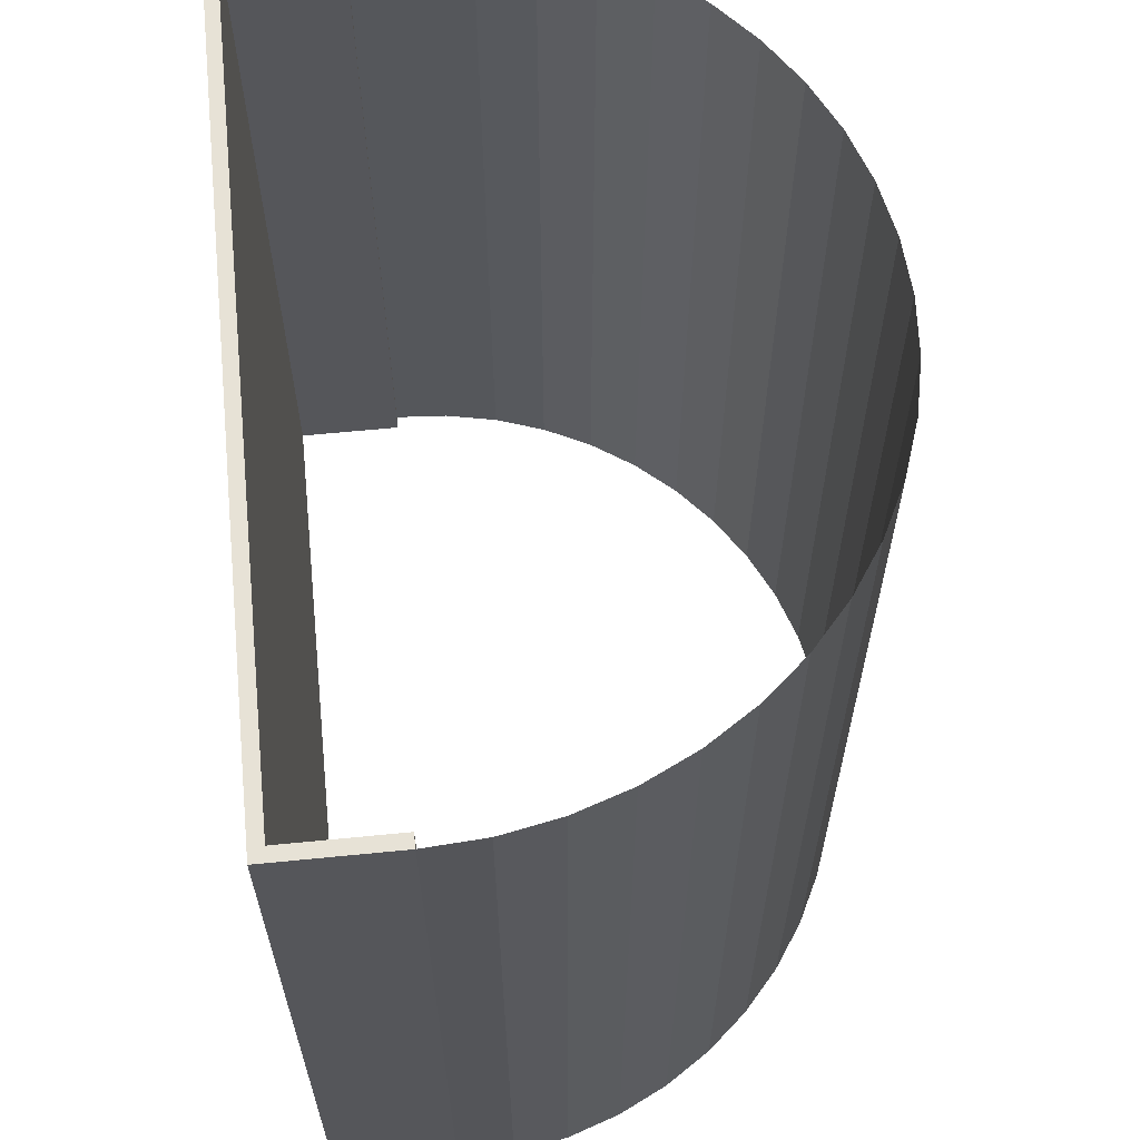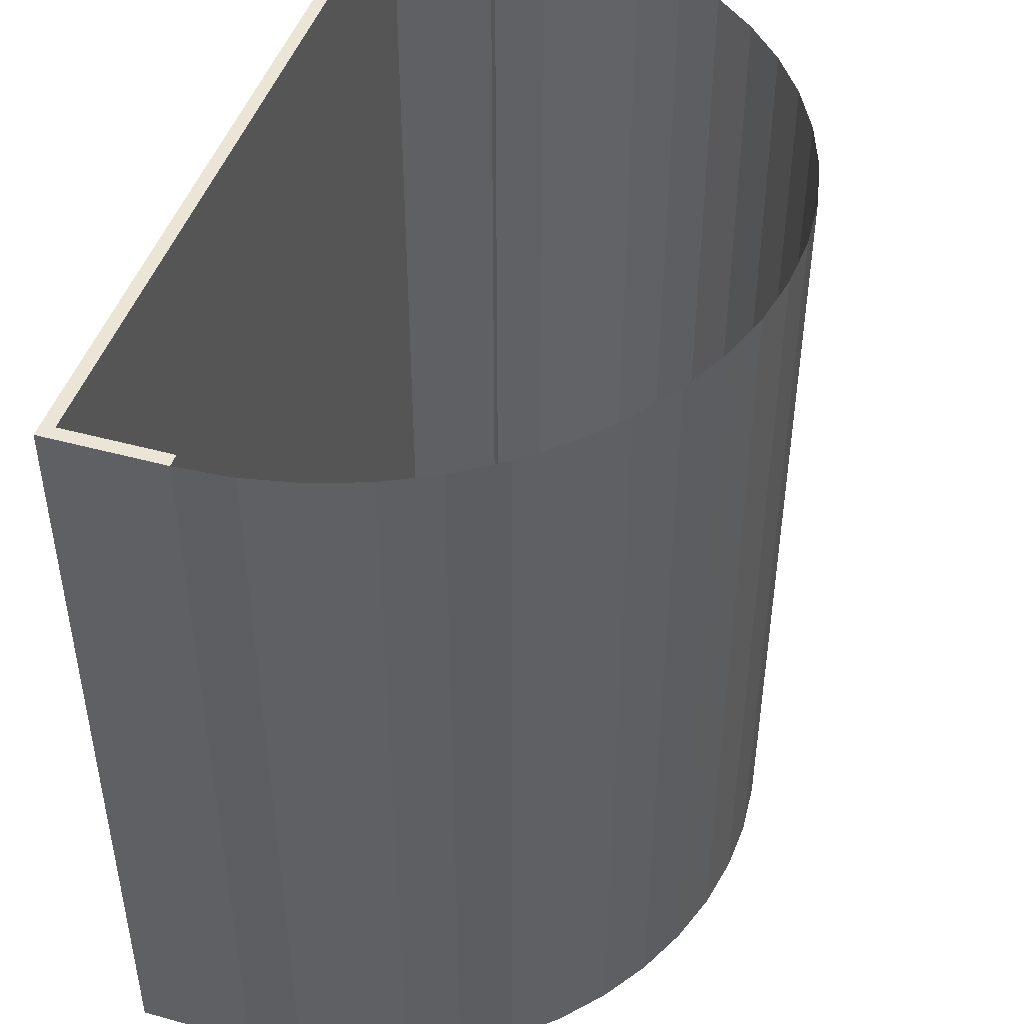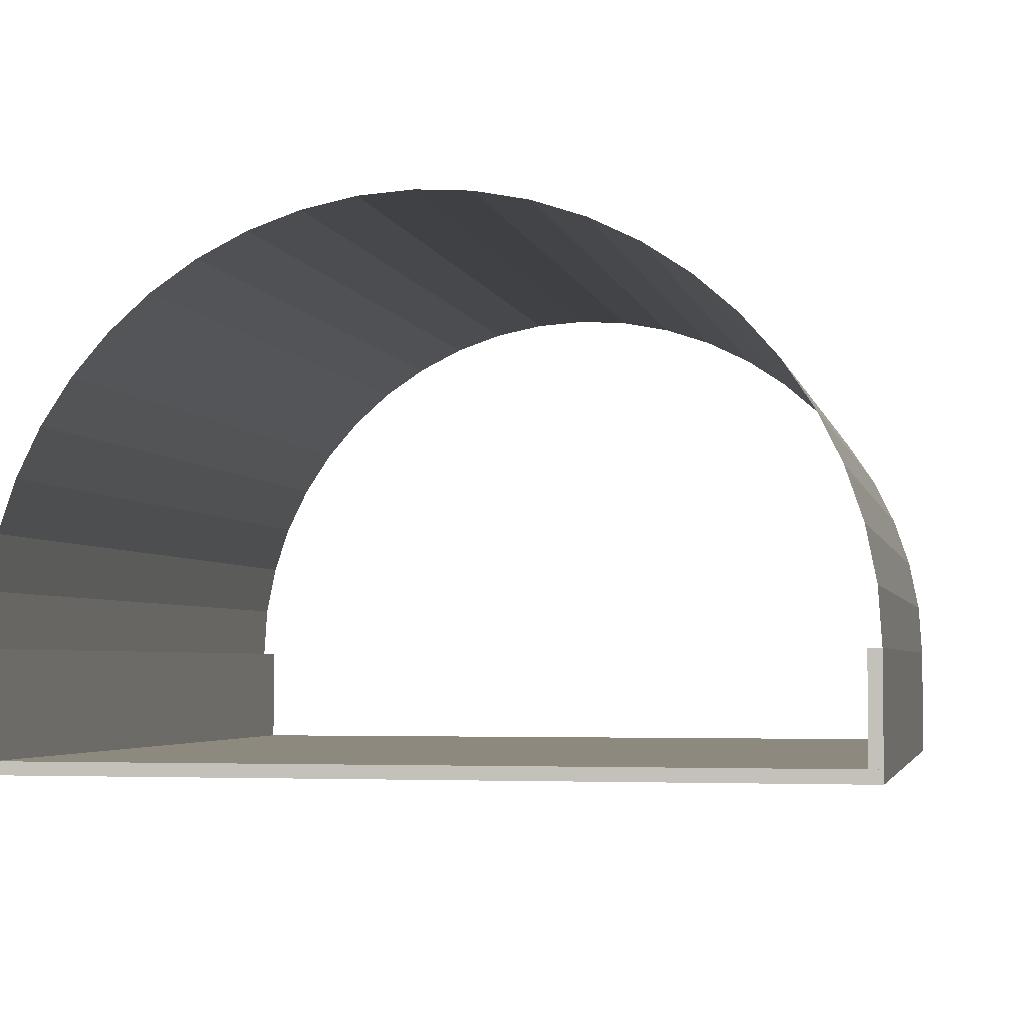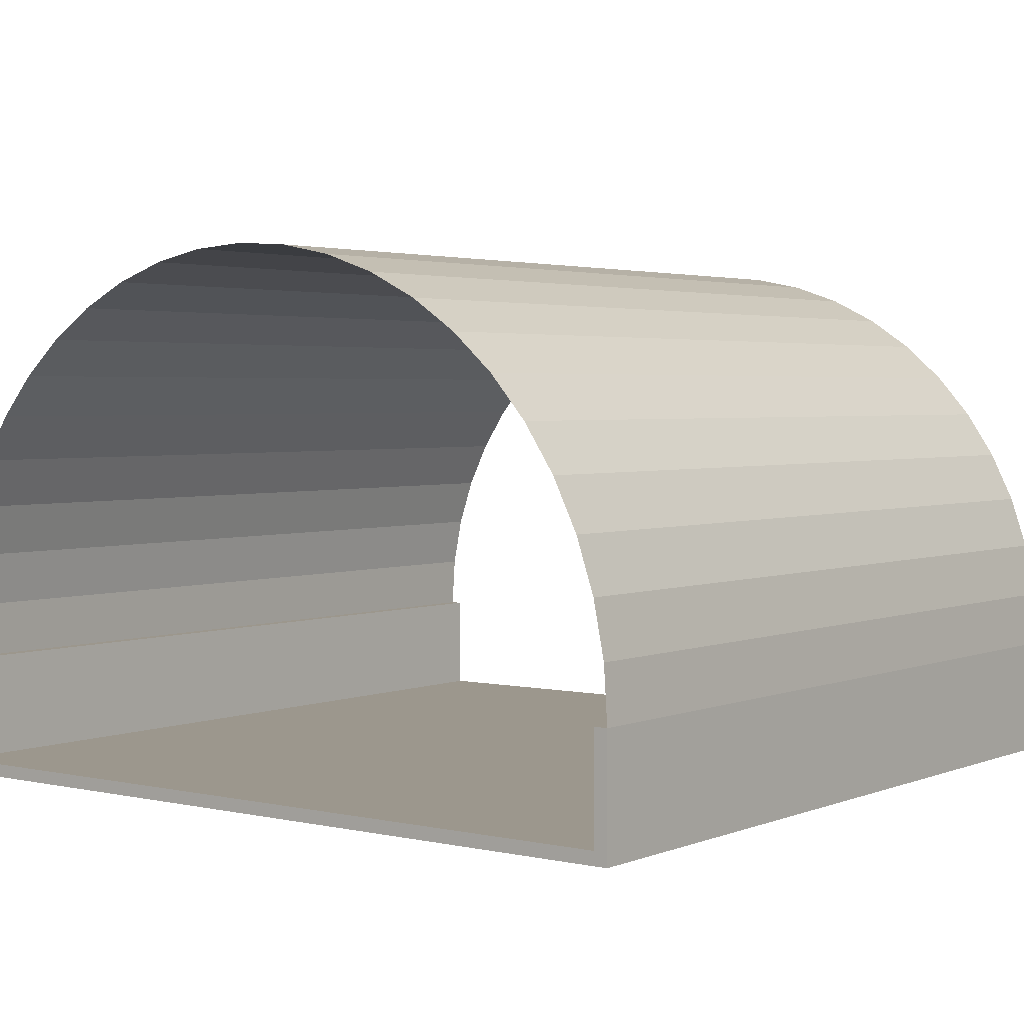
<metadata>
{"format":"obj","ext":"obj","renderer":"f3d","projection":"perspective","resolution":1024,"background":"white","views":[{"elev":63.1,"azim":84.3,"up":"+Z"},{"elev":46.0,"azim":107.5,"up":"+Z"},{"elev":-3.8,"azim":12.3,"up":"+Y"},{"elev":2.9,"azim":37.3,"up":"+Y"}]}
</metadata>
<code>
o Cube.001_Cube.003
v -1.28 1e-06 1.28
v -1.28 0.32 1.28
v -1.28 1e-06 -1.28
v -1.28 0.32 -1.28
v -1.24 1e-06 1.28
v -1.24 0.32 1.28
v -1.24 1e-06 -1.28
v -1.24 0.32 -1.28
f 2 4 3 1
f 4 8 7 3
f 8 6 5 7
f 6 2 1 5
f 1 3 7 5
f 6 8 4 2
o Cube_Cube.001
v -1.28 -0.04 1.28
v -1.28 0 1.28
v -1.28 -0.04 -1.28
v -1.28 0 -1.28
v 1.28 -0.04 1.28
v 1.28 0 1.28
v 1.28 -0.04 -1.28
v 1.28 0 -1.28
f 10 12 11 9
f 12 16 15 11
f 16 14 13 15
f 14 10 9 13
f 9 11 15 13
f 14 16 12 10
o Cylinder
v 0 1.6 -1.28
v 0 1.6 1.28
v 0.1671 1.589 -1.28
v 0.1671 1.589 1.28
v 0.3313 1.556 -1.28
v 0.3313 1.556 1.28
v 0.4898 1.503 -1.28
v 0.4898 1.503 1.28
v 0.64 1.429 -1.28
v 0.64 1.429 1.28
v 0.7792 1.335 -1.28
v 0.7792 1.335 1.28
v 0.9051 1.225 -1.28
v 0.9051 1.225 1.28
v 1.015 1.099 -1.28
v 1.015 1.099 1.28
v 1.109 0.96 -1.28
v 1.109 0.96 1.28
v 1.183 0.8098 -1.28
v 1.183 0.8098 1.28
v 1.236 0.6513 -1.28
v 1.236 0.6513 1.28
v 1.269 0.4871 -1.28
v 1.269 0.4871 1.28
v 1.28 0.32 -1.28
v 1.28 0.32 1.28
v -1.28 0.32 -1.28
v -1.28 0.32 1.28
v -1.269 0.4871 -1.28
v -1.269 0.4871 1.28
v -1.236 0.6513 -1.28
v -1.236 0.6513 1.28
v -1.183 0.8098 -1.28
v -1.183 0.8098 1.28
v -1.109 0.96 -1.28
v -1.109 0.96 1.28
v -1.015 1.099 -1.28
v -1.015 1.099 1.28
v -0.9051 1.225 -1.28
v -0.9051 1.225 1.28
v -0.7792 1.335 -1.28
v -0.7792 1.335 1.28
v -0.64 1.429 -1.28
v -0.64 1.429 1.28
v -0.4898 1.503 -1.28
v -0.4898 1.503 1.28
v -0.3313 1.556 -1.28
v -0.3313 1.556 1.28
v -0.1671 1.589 -1.28
v -0.1671 1.589 1.28
v 0 1.6 -1.083
v 0 1.6 -0.8862
v 0 1.6 -0.6892
v 0 1.6 -0.4923
v 0 1.6 -0.2954
v 0 1.6 -0.09846
v 0 1.6 0.09846
v 0 1.6 0.2954
v 0 1.6 0.4923
v 0 1.6 0.6892
v 0 1.6 0.8862
v 0 1.6 1.083
v 0.1671 1.589 1.083
v 0.1671 1.589 0.8862
v 0.1671 1.589 0.6892
v 0.1671 1.589 0.4923
v 0.1671 1.589 0.2954
v 0.1671 1.589 0.09846
v 0.1671 1.589 -0.09846
v 0.1671 1.589 -0.2954
v 0.1671 1.589 -0.4923
v 0.1671 1.589 -0.6892
v 0.1671 1.589 -0.8862
v 0.1671 1.589 -1.083
v 0.3313 1.556 1.083
v 0.3313 1.556 0.8862
v 0.3313 1.556 0.6892
v 0.3313 1.556 0.4923
v 0.3313 1.556 0.2954
v 0.3313 1.556 0.09846
v 0.3313 1.556 -0.09846
v 0.3313 1.556 -0.2954
v 0.3313 1.556 -0.4923
v 0.3313 1.556 -0.6892
v 0.3313 1.556 -0.8862
v 0.3313 1.556 -1.083
v 0.4898 1.503 1.083
v 0.4898 1.503 0.8862
v 0.4898 1.503 0.6892
v 0.4898 1.503 0.4923
v 0.4898 1.503 0.2954
v 0.4898 1.503 0.09846
v 0.4898 1.503 -0.09846
v 0.4898 1.503 -0.2954
v 0.4898 1.503 -0.4923
v 0.4898 1.503 -0.6892
v 0.4898 1.503 -0.8862
v 0.4898 1.503 -1.083
v 0.64 1.429 1.083
v 0.64 1.429 0.8862
v 0.64 1.429 0.6892
v 0.64 1.429 0.4923
v 0.64 1.429 0.2954
v 0.64 1.429 0.09846
v 0.64 1.429 -0.09846
v 0.64 1.429 -0.2954
v 0.64 1.429 -0.4923
v 0.64 1.429 -0.6892
v 0.64 1.429 -0.8862
v 0.64 1.429 -1.083
v 0.7792 1.335 1.083
v 0.7792 1.335 0.8862
v 0.7792 1.335 0.6892
v 0.7792 1.335 0.4923
v 0.7792 1.335 0.2954
v 0.7792 1.335 0.09846
v 0.7792 1.335 -0.09846
v 0.7792 1.335 -0.2954
v 0.7792 1.335 -0.4923
v 0.7792 1.335 -0.6892
v 0.7792 1.335 -0.8862
v 0.7792 1.335 -1.083
v 0.9051 1.225 1.083
v 0.9051 1.225 0.8862
v 0.9051 1.225 0.6892
v 0.9051 1.225 0.4923
v 0.9051 1.225 0.2954
v 0.9051 1.225 0.09846
v 0.9051 1.225 -0.09846
v 0.9051 1.225 -0.2954
v 0.9051 1.225 -0.4923
v 0.9051 1.225 -0.6892
v 0.9051 1.225 -0.8862
v 0.9051 1.225 -1.083
v 1.015 1.099 1.083
v 1.015 1.099 0.8862
v 1.015 1.099 0.6892
v 1.015 1.099 0.4923
v 1.015 1.099 0.2954
v 1.015 1.099 0.09846
v 1.015 1.099 -0.09846
v 1.015 1.099 -0.2954
v 1.015 1.099 -0.4923
v 1.015 1.099 -0.6892
v 1.015 1.099 -0.8862
v 1.015 1.099 -1.083
v 1.109 0.96 1.083
v 1.109 0.96 0.8862
v 1.109 0.96 0.6892
v 1.109 0.96 0.4923
v 1.109 0.96 0.2954
v 1.109 0.96 0.09846
v 1.109 0.96 -0.09846
v 1.109 0.96 -0.2954
v 1.109 0.96 -0.4923
v 1.109 0.96 -0.6892
v 1.109 0.96 -0.8862
v 1.109 0.96 -1.083
v 1.183 0.8098 1.083
v 1.183 0.8098 0.8862
v 1.183 0.8098 0.6892
v 1.183 0.8098 0.4923
v 1.183 0.8098 0.2954
v 1.183 0.8098 0.09846
v 1.183 0.8098 -0.09846
v 1.183 0.8098 -0.2954
v 1.183 0.8098 -0.4923
v 1.183 0.8098 -0.6892
v 1.183 0.8098 -0.8862
v 1.183 0.8098 -1.083
v 1.236 0.6513 1.083
v 1.236 0.6513 0.8862
v 1.236 0.6513 0.6892
v 1.236 0.6513 0.4923
v 1.236 0.6513 0.2954
v 1.236 0.6513 0.09846
v 1.236 0.6513 -0.09846
v 1.236 0.6513 -0.2954
v 1.236 0.6513 -0.4923
v 1.236 0.6513 -0.6892
v 1.236 0.6513 -0.8862
v 1.236 0.6513 -1.083
v 1.269 0.4871 1.083
v 1.269 0.4871 0.8862
v 1.269 0.4871 0.6892
v 1.269 0.4871 0.4923
v 1.269 0.4871 0.2954
v 1.269 0.4871 0.09846
v 1.269 0.4871 -0.09846
v 1.269 0.4871 -0.2954
v 1.269 0.4871 -0.4923
v 1.269 0.4871 -0.6892
v 1.269 0.4871 -0.8862
v 1.269 0.4871 -1.083
v 1.28 0.32 1.083
v 1.28 0.32 0.8862
v 1.28 0.32 0.6892
v 1.28 0.32 0.4923
v 1.28 0.32 0.2954
v 1.28 0.32 0.09846
v 1.28 0.32 -0.09846
v 1.28 0.32 -0.2954
v 1.28 0.32 -0.4923
v 1.28 0.32 -0.6892
v 1.28 0.32 -0.8862
v 1.28 0.32 -1.083
v -1.28 0.32 1.083
v -1.28 0.32 0.8862
v -1.28 0.32 0.6892
v -1.28 0.32 0.4923
v -1.28 0.32 0.2954
v -1.28 0.32 0.09846
v -1.28 0.32 -0.09846
v -1.28 0.32 -0.2954
v -1.28 0.32 -0.4923
v -1.28 0.32 -0.6892
v -1.28 0.32 -0.8862
v -1.28 0.32 -1.083
v -1.269 0.4871 1.083
v -1.269 0.4871 0.8862
v -1.269 0.4871 0.6892
v -1.269 0.4871 0.4923
v -1.269 0.4871 0.2954
v -1.269 0.4871 0.09846
v -1.269 0.4871 -0.09846
v -1.269 0.4871 -0.2954
v -1.269 0.4871 -0.4923
v -1.269 0.4871 -0.6892
v -1.269 0.4871 -0.8862
v -1.269 0.4871 -1.083
v -1.236 0.6513 1.083
v -1.236 0.6513 0.8862
v -1.236 0.6513 0.6892
v -1.236 0.6513 0.4923
v -1.236 0.6513 0.2954
v -1.236 0.6513 0.09846
v -1.236 0.6513 -0.09846
v -1.236 0.6513 -0.2954
v -1.236 0.6513 -0.4923
v -1.236 0.6513 -0.6892
v -1.236 0.6513 -0.8862
v -1.236 0.6513 -1.083
v -1.183 0.8098 1.083
v -1.183 0.8098 0.8862
v -1.183 0.8098 0.6892
v -1.183 0.8098 0.4923
v -1.183 0.8098 0.2954
v -1.183 0.8098 0.09846
v -1.183 0.8098 -0.09846
v -1.183 0.8098 -0.2954
v -1.183 0.8098 -0.4923
v -1.183 0.8098 -0.6892
v -1.183 0.8098 -0.8862
v -1.183 0.8098 -1.083
v -1.109 0.96 1.083
v -1.109 0.96 0.8862
v -1.109 0.96 0.6892
v -1.109 0.96 0.4923
v -1.109 0.96 0.2954
v -1.109 0.96 0.09846
v -1.109 0.96 -0.09846
v -1.109 0.96 -0.2954
v -1.109 0.96 -0.4923
v -1.109 0.96 -0.6892
v -1.109 0.96 -0.8862
v -1.109 0.96 -1.083
v -1.015 1.099 1.083
v -1.015 1.099 0.8862
v -1.015 1.099 0.6892
v -1.015 1.099 0.4923
v -1.015 1.099 0.2954
v -1.015 1.099 0.09846
v -1.015 1.099 -0.09846
v -1.015 1.099 -0.2954
v -1.015 1.099 -0.4923
v -1.015 1.099 -0.6892
v -1.015 1.099 -0.8862
v -1.015 1.099 -1.083
v -0.9051 1.225 1.083
v -0.9051 1.225 0.8862
v -0.9051 1.225 0.6892
v -0.9051 1.225 0.4923
v -0.9051 1.225 0.2954
v -0.9051 1.225 0.09846
v -0.9051 1.225 -0.09846
v -0.9051 1.225 -0.2954
v -0.9051 1.225 -0.4923
v -0.9051 1.225 -0.6892
v -0.9051 1.225 -0.8862
v -0.9051 1.225 -1.083
v -0.7792 1.335 1.083
v -0.7792 1.335 0.8862
v -0.7792 1.335 0.6892
v -0.7792 1.335 0.4923
v -0.7792 1.335 0.2954
v -0.7792 1.335 0.09846
v -0.7792 1.335 -0.09846
v -0.7792 1.335 -0.2954
v -0.7792 1.335 -0.4923
v -0.7792 1.335 -0.6892
v -0.7792 1.335 -0.8862
v -0.7792 1.335 -1.083
v -0.64 1.429 1.083
v -0.64 1.429 0.8862
v -0.64 1.429 0.6892
v -0.64 1.429 0.4923
v -0.64 1.429 0.2954
v -0.64 1.429 0.09846
v -0.64 1.429 -0.09846
v -0.64 1.429 -0.2954
v -0.64 1.429 -0.4923
v -0.64 1.429 -0.6892
v -0.64 1.429 -0.8862
v -0.64 1.429 -1.083
v -0.4898 1.503 1.083
v -0.4898 1.503 0.8862
v -0.4898 1.503 0.6892
v -0.4898 1.503 0.4923
v -0.4898 1.503 0.2954
v -0.4898 1.503 0.09846
v -0.4898 1.503 -0.09846
v -0.4898 1.503 -0.2954
v -0.4898 1.503 -0.4923
v -0.4898 1.503 -0.6892
v -0.4898 1.503 -0.8862
v -0.4898 1.503 -1.083
v -0.3313 1.556 1.083
v -0.3313 1.556 0.8862
v -0.3313 1.556 0.6892
v -0.3313 1.556 0.4923
v -0.3313 1.556 0.2954
v -0.3313 1.556 0.09846
v -0.3313 1.556 -0.09846
v -0.3313 1.556 -0.2954
v -0.3313 1.556 -0.4923
v -0.3313 1.556 -0.6892
v -0.3313 1.556 -0.8862
v -0.3313 1.556 -1.083
v -0.1671 1.589 1.083
v -0.1671 1.589 0.8862
v -0.1671 1.589 0.6892
v -0.1671 1.589 0.4923
v -0.1671 1.589 0.2954
v -0.1671 1.589 0.09846
v -0.1671 1.589 -0.09846
v -0.1671 1.589 -0.2954
v -0.1671 1.589 -0.4923
v -0.1671 1.589 -0.6892
v -0.1671 1.589 -0.8862
v -0.1671 1.589 -1.083
f 78 18 20 79
f 79 20 22 91
f 91 22 24 103
f 103 24 26 115
f 115 26 28 127
f 127 28 30 139
f 139 30 32 151
f 151 32 34 163
f 163 34 36 175
f 175 36 38 187
f 187 38 40 199
f 199 40 42 211
f 223 44 46 235
f 235 46 48 247
f 247 48 50 259
f 259 50 52 271
f 271 52 54 283
f 283 54 56 295
f 295 56 58 307
f 307 58 60 319
f 319 60 62 331
f 331 62 64 343
f 343 64 66 355
f 355 66 18 78
f 65 366 67 17
f 366 365 68 67
f 365 364 69 68
f 364 363 70 69
f 363 362 71 70
f 362 361 72 71
f 361 360 73 72
f 360 359 74 73
f 359 358 75 74
f 358 357 76 75
f 357 356 77 76
f 356 355 78 77
f 63 354 366 65
f 354 353 365 366
f 353 352 364 365
f 352 351 363 364
f 351 350 362 363
f 350 349 361 362
f 349 348 360 361
f 348 347 359 360
f 347 346 358 359
f 346 345 357 358
f 345 344 356 357
f 344 343 355 356
f 61 342 354 63
f 342 341 353 354
f 341 340 352 353
f 340 339 351 352
f 339 338 350 351
f 338 337 349 350
f 337 336 348 349
f 336 335 347 348
f 335 334 346 347
f 334 333 345 346
f 333 332 344 345
f 332 331 343 344
f 59 330 342 61
f 330 329 341 342
f 329 328 340 341
f 328 327 339 340
f 327 326 338 339
f 326 325 337 338
f 325 324 336 337
f 324 323 335 336
f 323 322 334 335
f 322 321 333 334
f 321 320 332 333
f 320 319 331 332
f 57 318 330 59
f 318 317 329 330
f 317 316 328 329
f 316 315 327 328
f 315 314 326 327
f 314 313 325 326
f 313 312 324 325
f 312 311 323 324
f 311 310 322 323
f 310 309 321 322
f 309 308 320 321
f 308 307 319 320
f 55 306 318 57
f 306 305 317 318
f 305 304 316 317
f 304 303 315 316
f 303 302 314 315
f 302 301 313 314
f 301 300 312 313
f 300 299 311 312
f 299 298 310 311
f 298 297 309 310
f 297 296 308 309
f 296 295 307 308
f 53 294 306 55
f 294 293 305 306
f 293 292 304 305
f 292 291 303 304
f 291 290 302 303
f 290 289 301 302
f 289 288 300 301
f 288 287 299 300
f 287 286 298 299
f 286 285 297 298
f 285 284 296 297
f 284 283 295 296
f 51 282 294 53
f 282 281 293 294
f 281 280 292 293
f 280 279 291 292
f 279 278 290 291
f 278 277 289 290
f 277 276 288 289
f 276 275 287 288
f 275 274 286 287
f 274 273 285 286
f 273 272 284 285
f 272 271 283 284
f 49 270 282 51
f 270 269 281 282
f 269 268 280 281
f 268 267 279 280
f 267 266 278 279
f 266 265 277 278
f 265 264 276 277
f 264 263 275 276
f 263 262 274 275
f 262 261 273 274
f 261 260 272 273
f 260 259 271 272
f 47 258 270 49
f 258 257 269 270
f 257 256 268 269
f 256 255 267 268
f 255 254 266 267
f 254 253 265 266
f 253 252 264 265
f 252 251 263 264
f 251 250 262 263
f 250 249 261 262
f 249 248 260 261
f 248 247 259 260
f 45 246 258 47
f 246 245 257 258
f 245 244 256 257
f 244 243 255 256
f 243 242 254 255
f 242 241 253 254
f 241 240 252 253
f 240 239 251 252
f 239 238 250 251
f 238 237 249 250
f 237 236 248 249
f 236 235 247 248
f 43 234 246 45
f 234 233 245 246
f 233 232 244 245
f 232 231 243 244
f 231 230 242 243
f 230 229 241 242
f 229 228 240 241
f 228 227 239 240
f 227 226 238 239
f 226 225 237 238
f 225 224 236 237
f 224 223 235 236
f 39 210 222 41
f 210 209 221 222
f 209 208 220 221
f 208 207 219 220
f 207 206 218 219
f 206 205 217 218
f 205 204 216 217
f 204 203 215 216
f 203 202 214 215
f 202 201 213 214
f 201 200 212 213
f 200 199 211 212
f 37 198 210 39
f 198 197 209 210
f 197 196 208 209
f 196 195 207 208
f 195 194 206 207
f 194 193 205 206
f 193 192 204 205
f 192 191 203 204
f 191 190 202 203
f 190 189 201 202
f 189 188 200 201
f 188 187 199 200
f 35 186 198 37
f 186 185 197 198
f 185 184 196 197
f 184 183 195 196
f 183 182 194 195
f 182 181 193 194
f 181 180 192 193
f 180 179 191 192
f 179 178 190 191
f 178 177 189 190
f 177 176 188 189
f 176 175 187 188
f 33 174 186 35
f 174 173 185 186
f 173 172 184 185
f 172 171 183 184
f 171 170 182 183
f 170 169 181 182
f 169 168 180 181
f 168 167 179 180
f 167 166 178 179
f 166 165 177 178
f 165 164 176 177
f 164 163 175 176
f 31 162 174 33
f 162 161 173 174
f 161 160 172 173
f 160 159 171 172
f 159 158 170 171
f 158 157 169 170
f 157 156 168 169
f 156 155 167 168
f 155 154 166 167
f 154 153 165 166
f 153 152 164 165
f 152 151 163 164
f 29 150 162 31
f 150 149 161 162
f 149 148 160 161
f 148 147 159 160
f 147 146 158 159
f 146 145 157 158
f 145 144 156 157
f 144 143 155 156
f 143 142 154 155
f 142 141 153 154
f 141 140 152 153
f 140 139 151 152
f 27 138 150 29
f 138 137 149 150
f 137 136 148 149
f 136 135 147 148
f 135 134 146 147
f 134 133 145 146
f 133 132 144 145
f 132 131 143 144
f 131 130 142 143
f 130 129 141 142
f 129 128 140 141
f 128 127 139 140
f 25 126 138 27
f 126 125 137 138
f 125 124 136 137
f 124 123 135 136
f 123 122 134 135
f 122 121 133 134
f 121 120 132 133
f 120 119 131 132
f 119 118 130 131
f 118 117 129 130
f 117 116 128 129
f 116 115 127 128
f 23 114 126 25
f 114 113 125 126
f 113 112 124 125
f 112 111 123 124
f 111 110 122 123
f 110 109 121 122
f 109 108 120 121
f 108 107 119 120
f 107 106 118 119
f 106 105 117 118
f 105 104 116 117
f 104 103 115 116
f 21 102 114 23
f 102 101 113 114
f 101 100 112 113
f 100 99 111 112
f 99 98 110 111
f 98 97 109 110
f 97 96 108 109
f 96 95 107 108
f 95 94 106 107
f 94 93 105 106
f 93 92 104 105
f 92 91 103 104
f 19 90 102 21
f 90 89 101 102
f 89 88 100 101
f 88 87 99 100
f 87 86 98 99
f 86 85 97 98
f 85 84 96 97
f 84 83 95 96
f 83 82 94 95
f 82 81 93 94
f 81 80 92 93
f 80 79 91 92
f 17 67 90 19
f 67 68 89 90
f 68 69 88 89
f 69 70 87 88
f 70 71 86 87
f 71 72 85 86
f 72 73 84 85
f 73 74 83 84
f 74 75 82 83
f 75 76 81 82
f 76 77 80 81
f 77 78 79 80
o Cube.002_Cube.004
v 1.24 1e-06 1.28
v 1.24 0.32 1.28
v 1.24 1e-06 -1.28
v 1.24 0.32 -1.28
v 1.28 1e-06 1.28
v 1.28 0.32 1.28
v 1.28 1e-06 -1.28
v 1.28 0.32 -1.28
f 368 370 369 367
f 370 374 373 369
f 374 372 371 373
f 372 368 367 371
f 367 369 373 371
f 372 374 370 368

</code>
